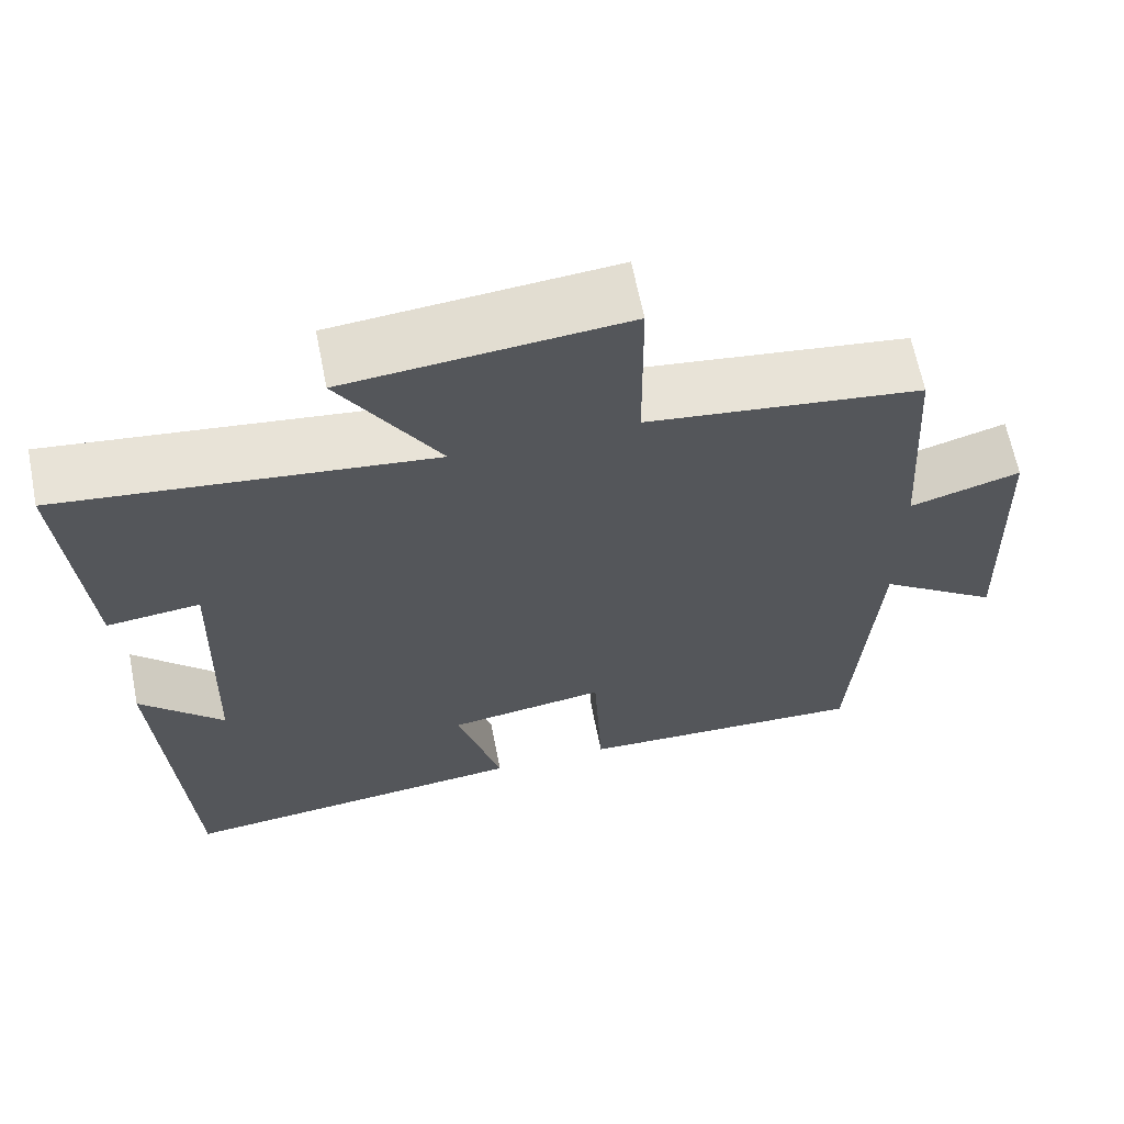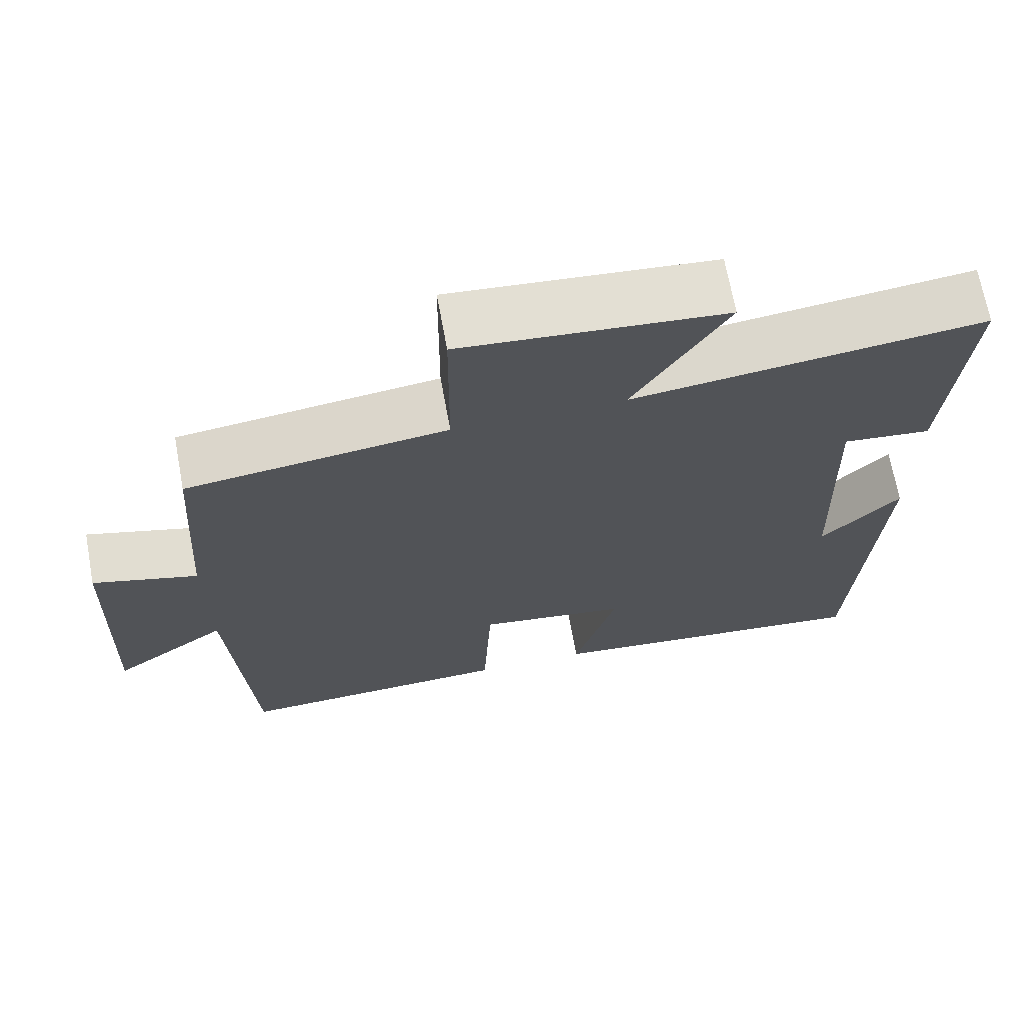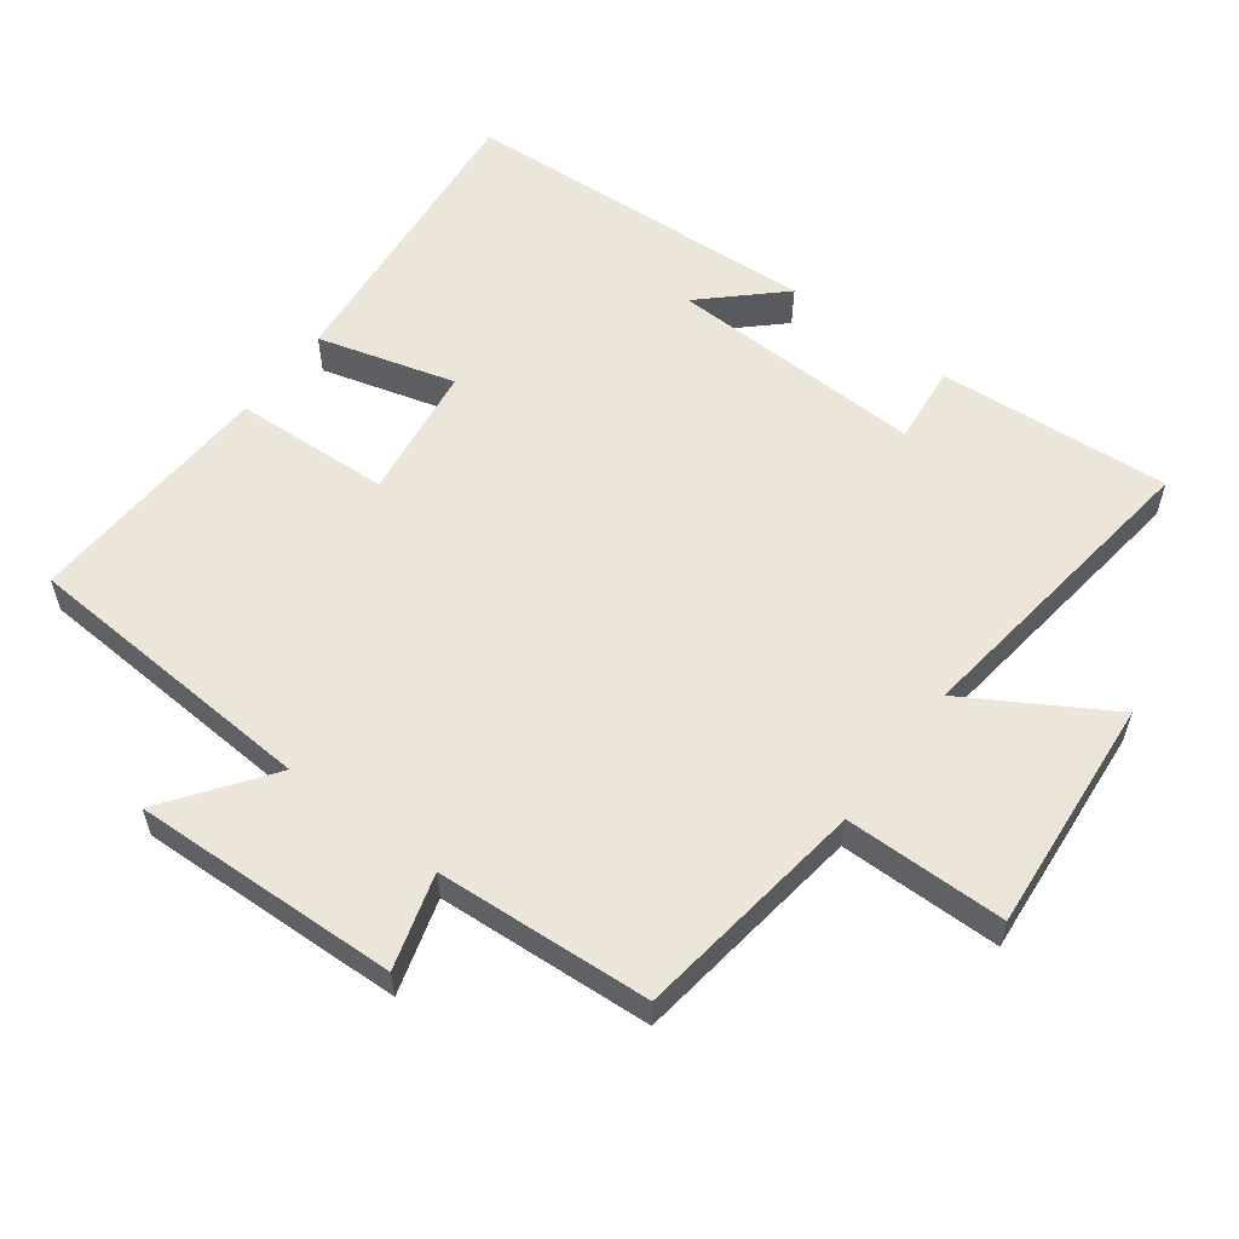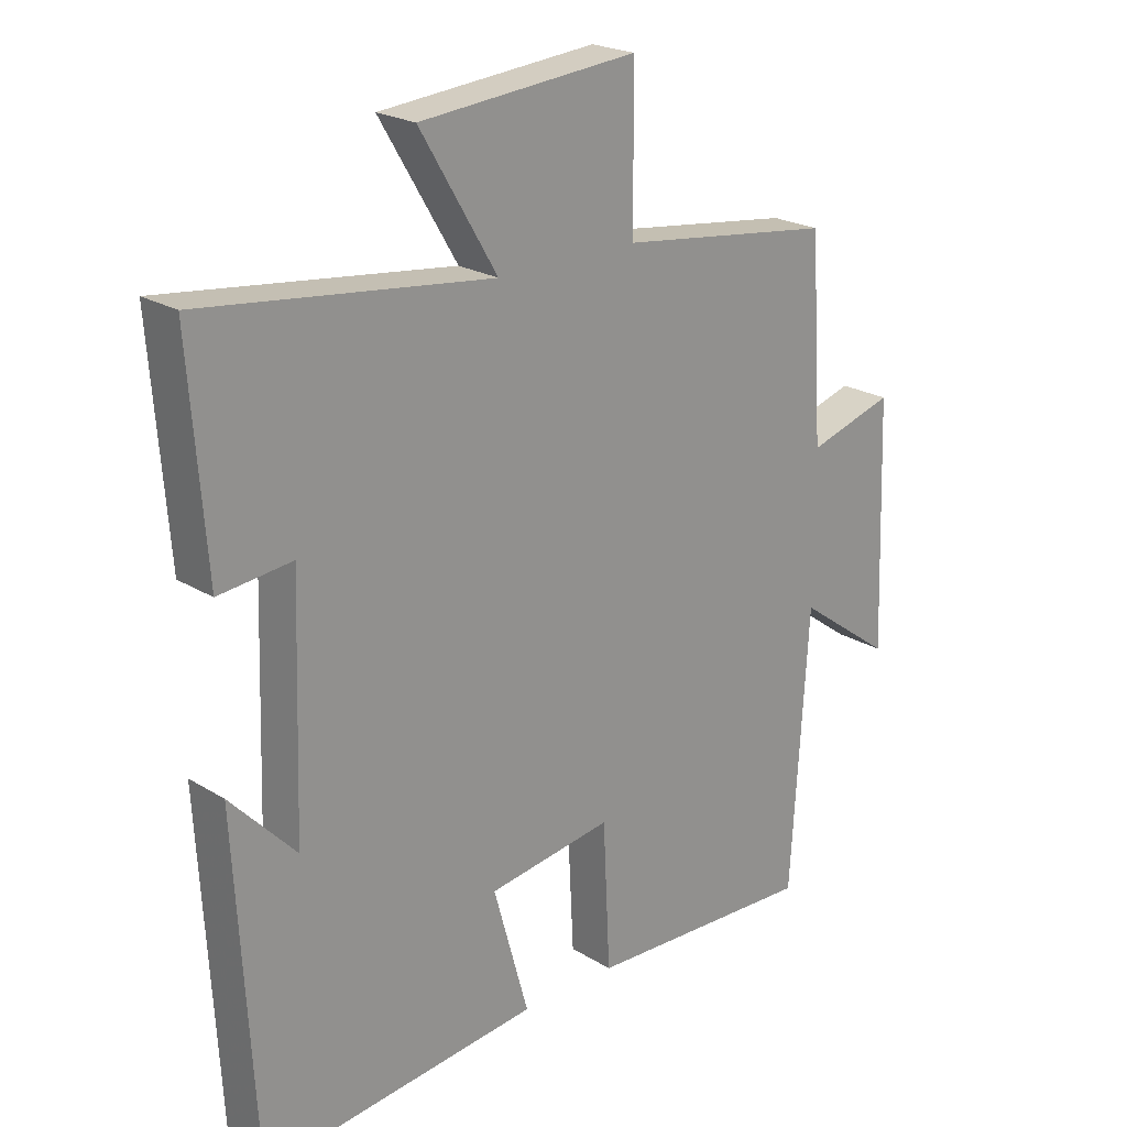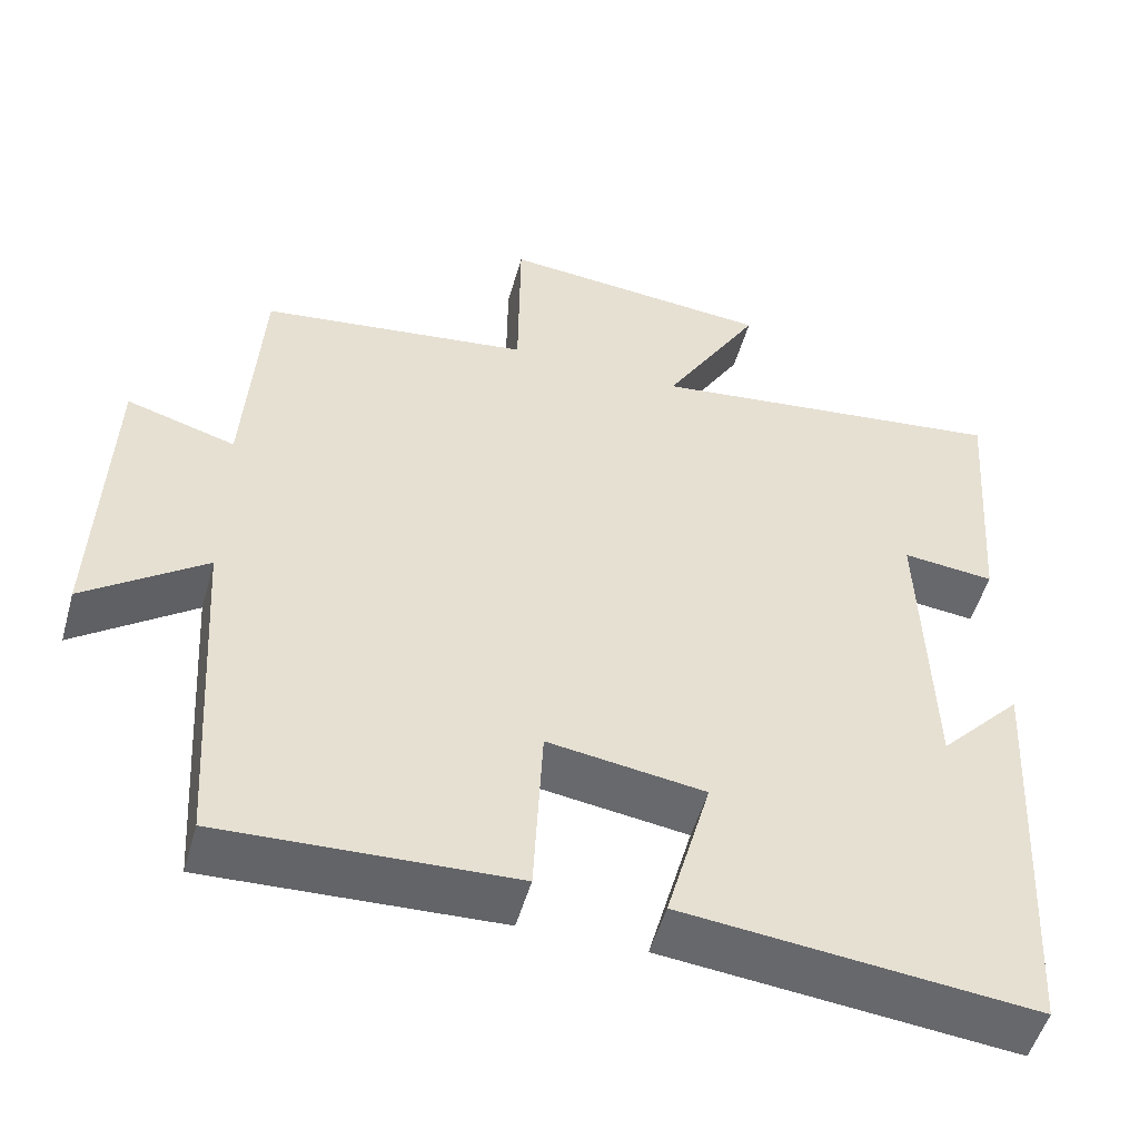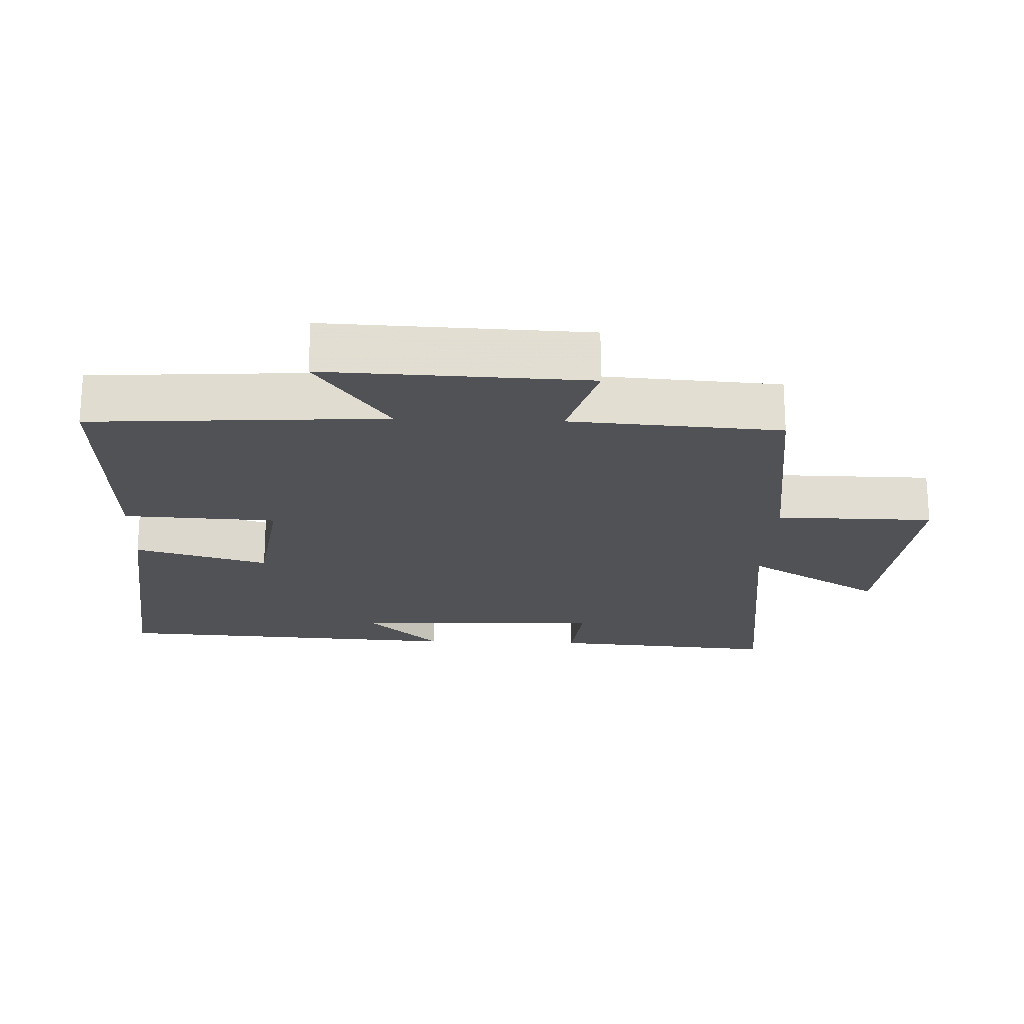
<metadata>
{"format":"obj","ext":"obj","renderer":"f3d","projection":"perspective","resolution":1024,"background":"white","views":[{"elev":64.9,"azim":168.7,"up":"+Z"},{"elev":68.9,"azim":-10.4,"up":"+Z"},{"elev":57.3,"azim":-53.0,"up":"+Y"},{"elev":22.3,"azim":136.5,"up":"+Z"},{"elev":-51.6,"azim":-15.7,"up":"+Z"},{"elev":-21.1,"azim":-92.2,"up":"+Y"}]}
</metadata>
<code>
v 0.471 0.07 -0.545
v 0.037 0.07 -0.5
v 0.092 0.07 -0.303
v -0.102 0.07 -0.275
v -0.113 0.07 -0.5
v -0.473 0.07 -0.516
v -0.5 0.07 -0.086
v -0.649 0.07 -0.194
v -0.635 0.07 0.188
v -0.5 0.07 0.148
v -0.48 0.07 0.456
v -0.145 0.07 0.5
v -0.143 0.07 0.731
v 0.195 0.07 0.701
v 0.075 0.07 0.5
v 0.525 0.07 0.555
v 0.5 0.07 0.222
v 0.386 0.07 0.234
v 0.398 0.07 -0.134
v 0.5 0.07 -0.026
v 0.471 0 -0.545
v 0.037 0 -0.5
v 0.092 0 -0.303
v -0.102 0 -0.275
v -0.113 0 -0.5
v -0.473 0 -0.516
v -0.5 0 -0.086
v -0.649 0 -0.194
v -0.635 0 0.188
v -0.5 0 0.148
v -0.48 0 0.456
v -0.145 0 0.5
v -0.143 0 0.731
v 0.195 0 0.701
v 0.075 0 0.5
v 0.525 0 0.555
v 0.5 0 0.222
v 0.386 0 0.234
v 0.398 0 -0.134
v 0.5 0 -0.026
f 19 20 1
f 15 16 17 18
f 15 18 19
f 12 13 14 15
f 15 19 1
f 12 15 1
f 11 12 1
f 10 11 1
f 7 8 9 10
f 6 7 10
f 5 6 10
f 4 5 10
f 3 4 10
f 1 2 3
f 1 3 10
f 21 40 39
f 38 37 36 35
f 39 38 35
f 35 34 33 32
f 21 39 35
f 21 35 32
f 21 32 31
f 21 31 30
f 30 29 28 27
f 30 27 26
f 30 26 25
f 30 25 24
f 30 24 23
f 23 22 21
f 30 23 21
f 1 21 22 2
f 2 22 23 3
f 3 23 24 4
f 4 24 25 5
f 5 25 26 6
f 6 26 27 7
f 7 27 28 8
f 8 28 29 9
f 9 29 30 10
f 10 30 31 11
f 11 31 32 12
f 12 32 33 13
f 13 33 34 14
f 14 34 35 15
f 15 35 36 16
f 16 36 37 17
f 17 37 38 18
f 18 38 39 19
f 19 39 40 20
f 20 40 21 1

</code>
